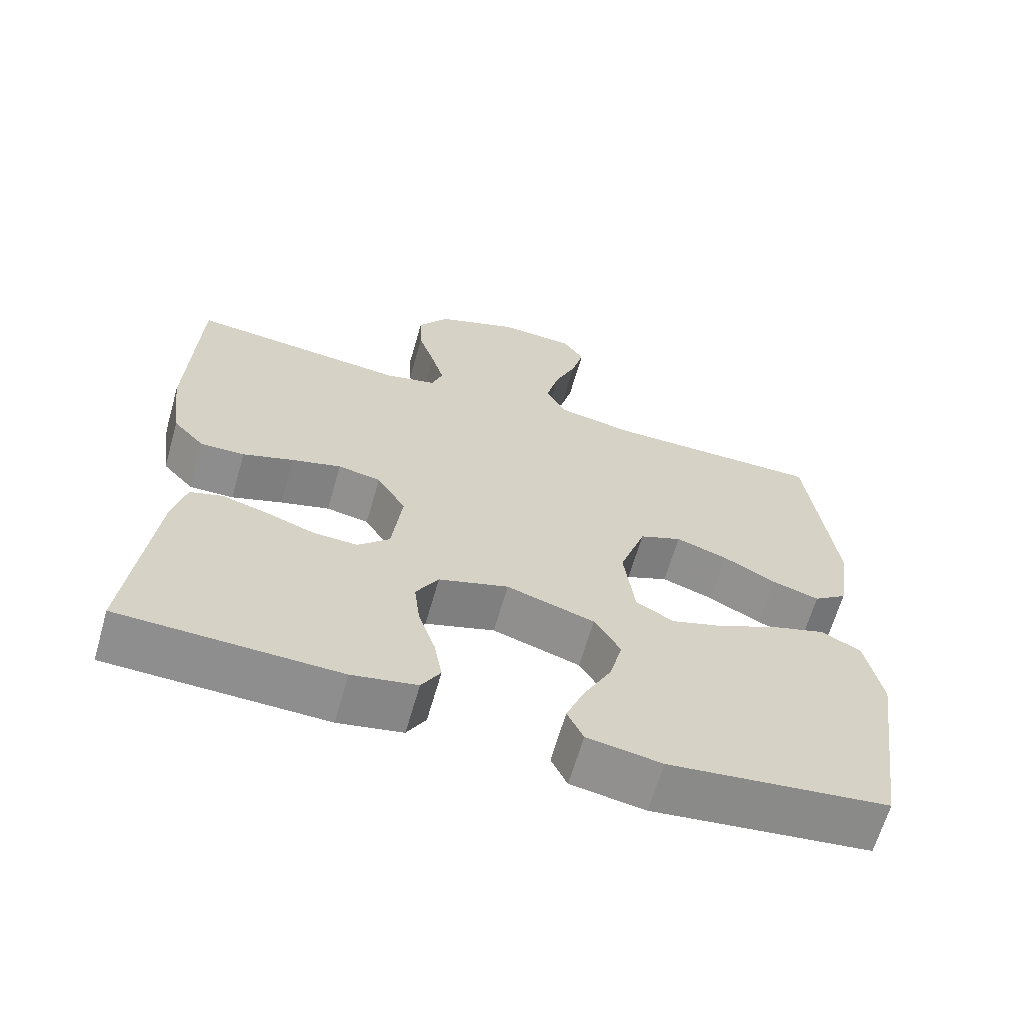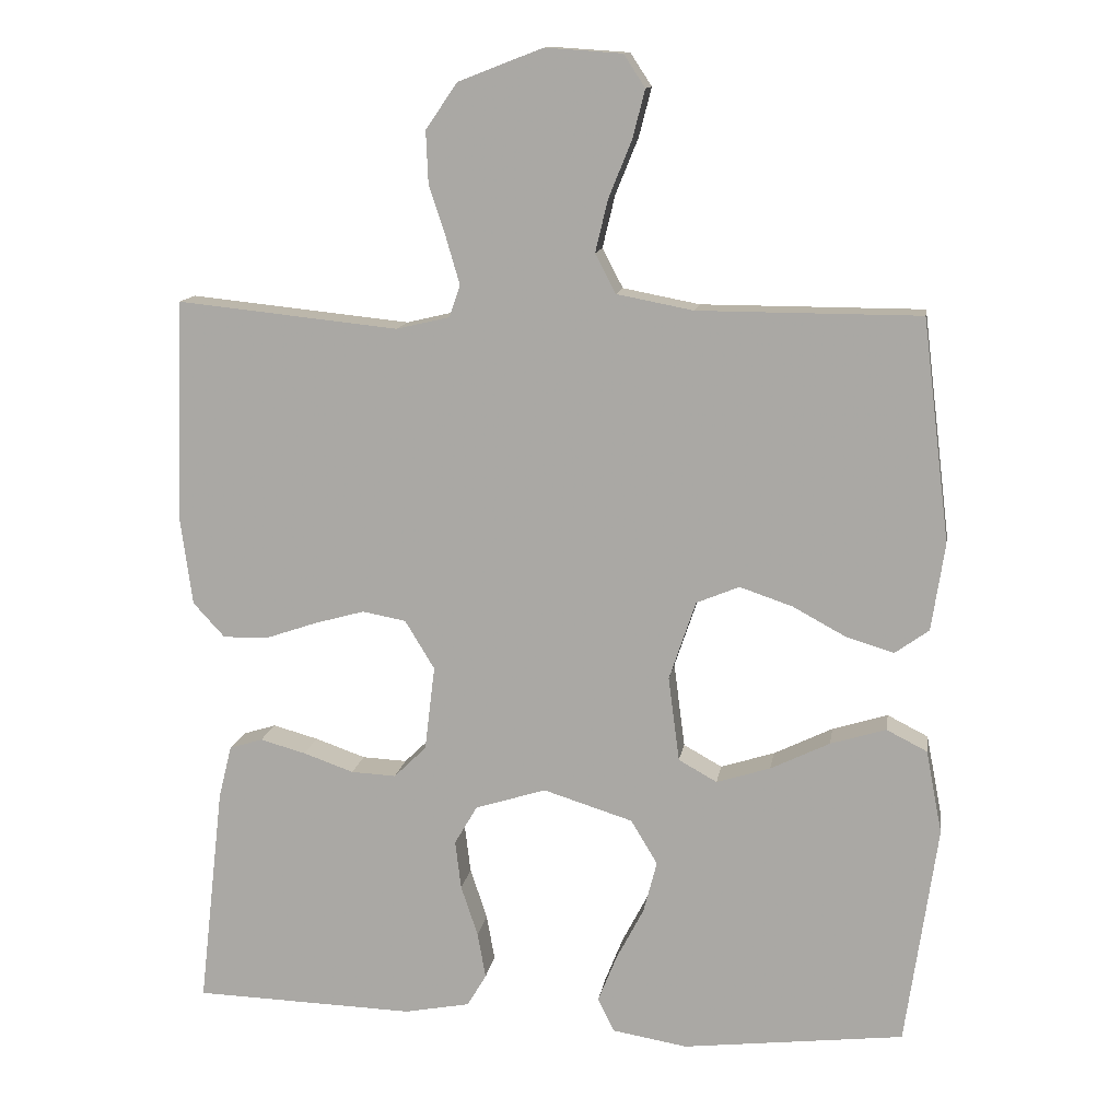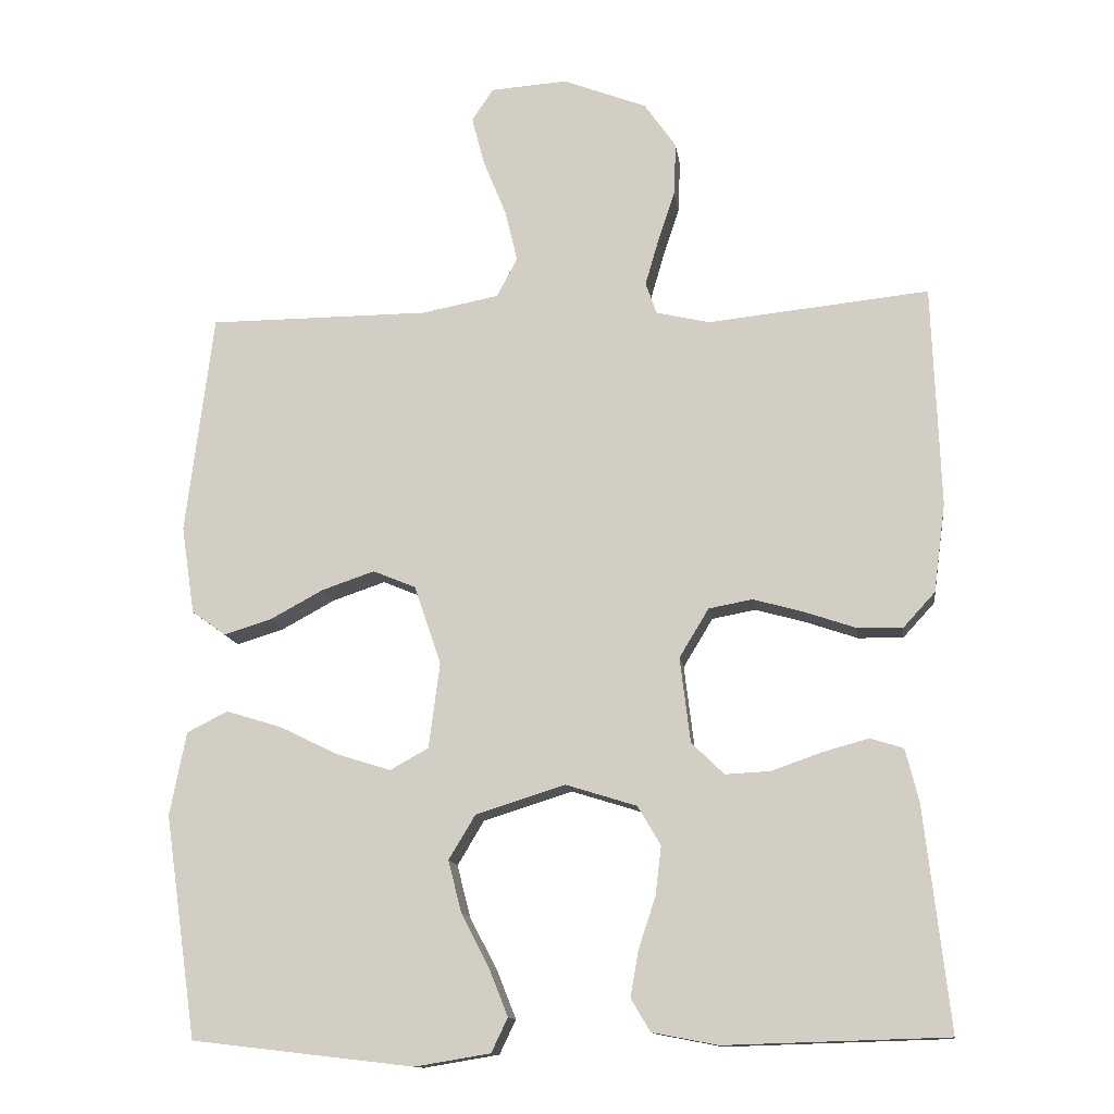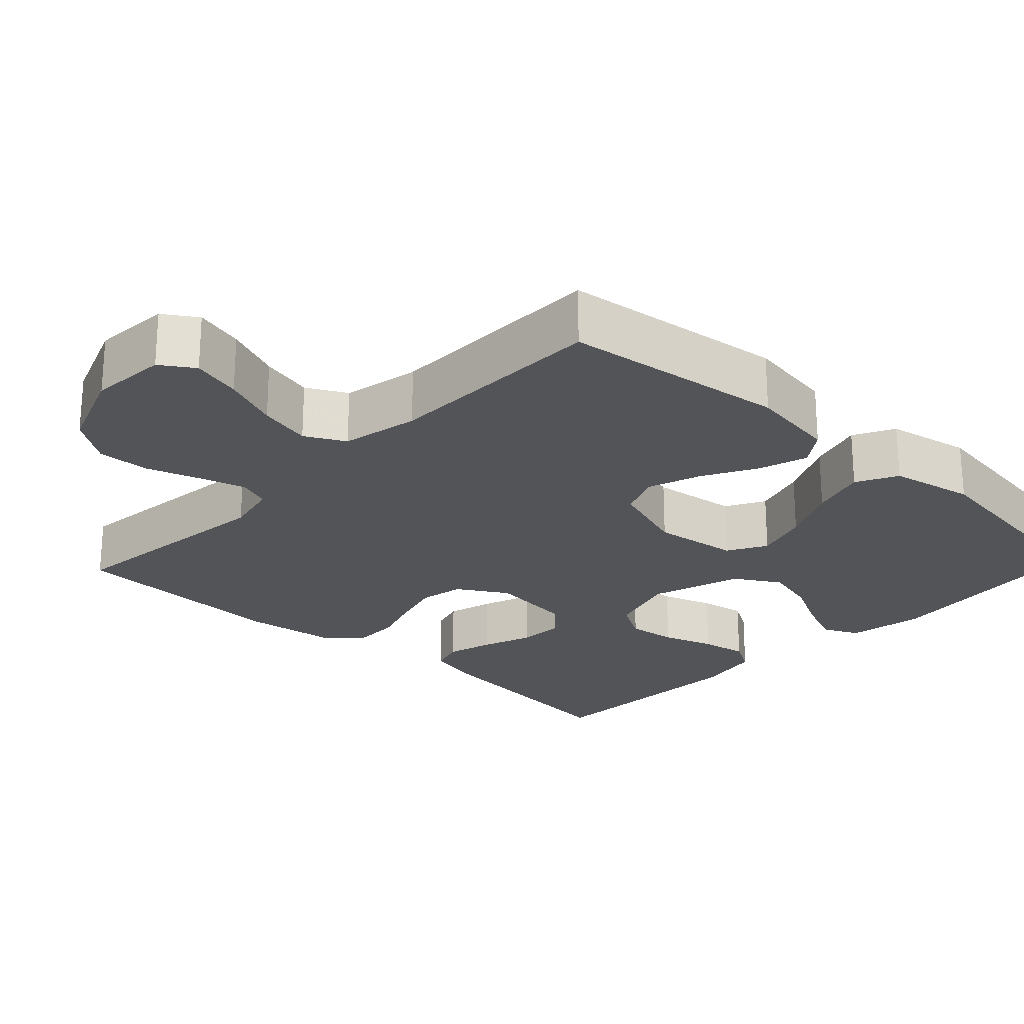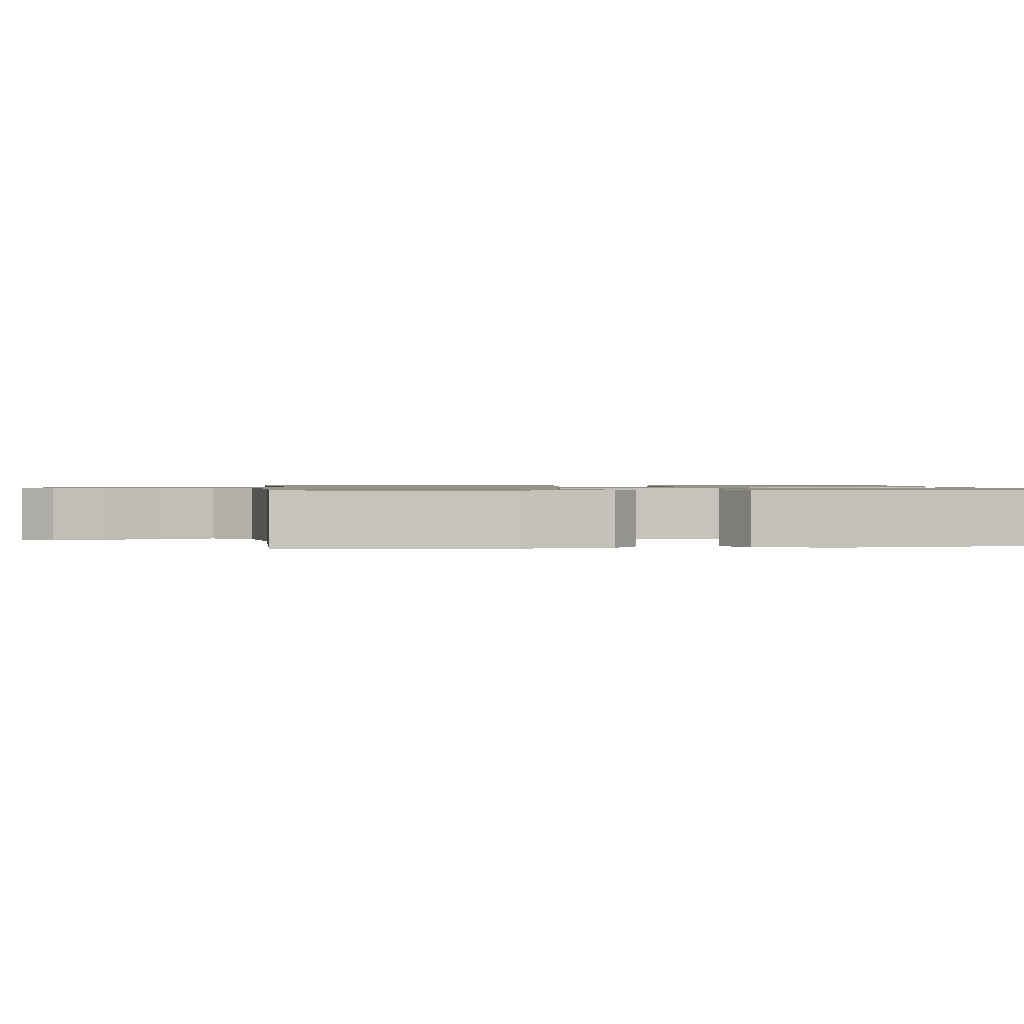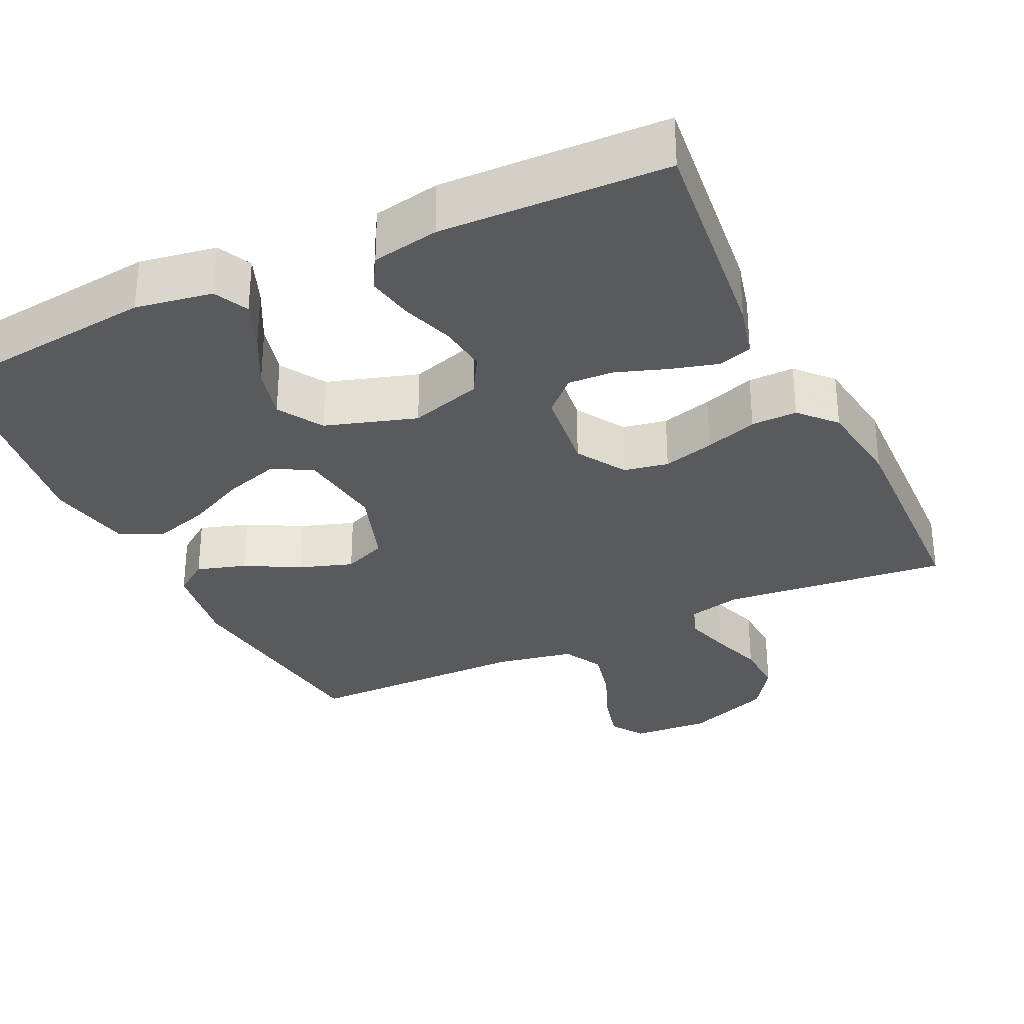
<metadata>
{"format":"obj","ext":"obj","renderer":"f3d","projection":"perspective","resolution":1024,"background":"white","views":[{"elev":-64.8,"azim":-16.0,"up":"+Z"},{"elev":12.8,"azim":8.9,"up":"+Z"},{"elev":-13.0,"azim":-172.3,"up":"+Z"},{"elev":-23.4,"azim":46.6,"up":"+Y"},{"elev":1.0,"azim":83.7,"up":"+Y"},{"elev":-31.2,"azim":-154.5,"up":"+Y"}]}
</metadata>
<code>
v 0.5 0.07 -0.5
v 0.2 0.07 -0.535
v 0.098 0.07 -0.518
v 0.076 0.07 -0.472
v 0.101 0.07 -0.409
v 0.139 0.07 -0.336
v 0.157 0.07 -0.266
v 0.121 0.07 -0.206
v 0 0.07 -0.168
v -0.096 0.07 -0.198
v -0.127 0.07 -0.251
v -0.119 0.07 -0.317
v -0.096 0.07 -0.386
v -0.085 0.07 -0.448
v -0.111 0.07 -0.492
v -0.2 0.07 -0.509
v -0.5 0.07 -0.5
v -0.466 0.07 -0.2
v -0.448 0.07 -0.128
v -0.403 0.07 -0.114
v -0.341 0.07 -0.131
v -0.273 0.07 -0.155
v -0.212 0.07 -0.158
v -0.168 0.07 -0.115
v -0.154 0.07 0
v -0.194 0.07 0.066
v -0.253 0.07 0.077
v -0.321 0.07 0.058
v -0.391 0.07 0.034
v -0.452 0.07 0.033
v -0.495 0.07 0.08
v -0.511 0.07 0.2
v -0.5 0.07 0.5
v -0.2 0.07 0.469
v -0.128 0.07 0.486
v -0.113 0.07 0.529
v -0.131 0.07 0.591
v -0.154 0.07 0.661
v -0.157 0.07 0.732
v -0.114 0.07 0.794
v 0 0.07 0.838
v 0.104 0.07 0.831
v 0.133 0.07 0.787
v 0.116 0.07 0.721
v 0.085 0.07 0.645
v 0.068 0.07 0.574
v 0.096 0.07 0.521
v 0.2 0.07 0.501
v 0.5 0.07 0.5
v 0.537 0.07 0.2
v 0.519 0.07 0.081
v 0.473 0.07 0.048
v 0.408 0.07 0.068
v 0.336 0.07 0.107
v 0.265 0.07 0.131
v 0.207 0.07 0.107
v 0.171 0.07 0
v 0.186 0.07 -0.115
v 0.238 0.07 -0.144
v 0.311 0.07 -0.121
v 0.391 0.07 -0.082
v 0.466 0.07 -0.059
v 0.521 0.07 -0.087
v 0.543 0.07 -0.2
v 0.5 0 -0.5
v 0.2 0 -0.535
v 0.098 0 -0.518
v 0.076 0 -0.472
v 0.101 0 -0.409
v 0.139 0 -0.336
v 0.157 0 -0.266
v 0.121 0 -0.206
v 0 0 -0.168
v -0.096 0 -0.198
v -0.127 0 -0.251
v -0.119 0 -0.317
v -0.096 0 -0.386
v -0.085 0 -0.448
v -0.111 0 -0.492
v -0.2 0 -0.509
v -0.5 0 -0.5
v -0.466 0 -0.2
v -0.448 0 -0.128
v -0.403 0 -0.114
v -0.341 0 -0.131
v -0.273 0 -0.155
v -0.212 0 -0.158
v -0.168 0 -0.115
v -0.154 0 0
v -0.194 0 0.066
v -0.253 0 0.077
v -0.321 0 0.058
v -0.391 0 0.034
v -0.452 0 0.033
v -0.495 0 0.08
v -0.511 0 0.2
v -0.5 0 0.5
v -0.2 0 0.469
v -0.128 0 0.486
v -0.113 0 0.529
v -0.131 0 0.591
v -0.154 0 0.661
v -0.157 0 0.732
v -0.114 0 0.794
v 0 0 0.838
v 0.104 0 0.831
v 0.133 0 0.787
v 0.116 0 0.721
v 0.085 0 0.645
v 0.068 0 0.574
v 0.096 0 0.521
v 0.2 0 0.501
v 0.5 0 0.5
v 0.537 0 0.2
v 0.519 0 0.081
v 0.473 0 0.048
v 0.408 0 0.068
v 0.336 0 0.107
v 0.265 0 0.131
v 0.207 0 0.107
v 0.171 0 0
v 0.186 0 -0.115
v 0.238 0 -0.144
v 0.311 0 -0.121
v 0.391 0 -0.082
v 0.466 0 -0.059
v 0.521 0 -0.087
v 0.543 0 -0.2
f 60 61 62 63
f 59 60 63 64
f 51 52 53 54
f 51 54 55
f 48 49 50 51
f 47 48 51 55
f 46 47 55 56
f 42 43 44 45
f 42 45 46
f 41 42 46
f 40 41 46
f 37 38 39 40
f 36 37 40 46
f 35 36 46 56
f 31 32 33 34
f 28 29 30 31
f 27 28 31 34
f 26 27 34 35
f 19 20 21 22
f 17 18 19 22
f 17 22 23
f 16 17 23 24
f 12 13 14 15
f 11 12 15 16
f 3 4 5 6
f 3 6 7
f 2 3 7
f 59 64 1 2
f 58 59 2 7
f 57 58 7 8
f 26 35 56 57
f 25 26 57 8
f 11 16 24 25
f 10 11 25
f 9 10 25
f 8 9 25
f 127 126 125 124
f 128 127 124 123
f 118 117 116 115
f 119 118 115
f 115 114 113 112
f 119 115 112 111
f 120 119 111 110
f 109 108 107 106
f 110 109 106
f 110 106 105
f 110 105 104
f 104 103 102 101
f 110 104 101 100
f 120 110 100 99
f 98 97 96 95
f 95 94 93 92
f 98 95 92 91
f 99 98 91 90
f 86 85 84 83
f 86 83 82 81
f 87 86 81
f 88 87 81 80
f 79 78 77 76
f 80 79 76 75
f 70 69 68 67
f 71 70 67
f 71 67 66
f 66 65 128 123
f 71 66 123 122
f 72 71 122 121
f 121 120 99 90
f 72 121 90 89
f 89 88 80 75
f 89 75 74
f 89 74 73
f 89 73 72
f 1 65 66 2
f 2 66 67 3
f 3 67 68 4
f 4 68 69 5
f 5 69 70 6
f 6 70 71 7
f 7 71 72 8
f 8 72 73 9
f 9 73 74 10
f 10 74 75 11
f 11 75 76 12
f 12 76 77 13
f 13 77 78 14
f 14 78 79 15
f 15 79 80 16
f 16 80 81 17
f 17 81 82 18
f 18 82 83 19
f 19 83 84 20
f 20 84 85 21
f 21 85 86 22
f 22 86 87 23
f 23 87 88 24
f 24 88 89 25
f 25 89 90 26
f 26 90 91 27
f 27 91 92 28
f 28 92 93 29
f 29 93 94 30
f 30 94 95 31
f 31 95 96 32
f 32 96 97 33
f 33 97 98 34
f 34 98 99 35
f 35 99 100 36
f 36 100 101 37
f 37 101 102 38
f 38 102 103 39
f 39 103 104 40
f 40 104 105 41
f 41 105 106 42
f 42 106 107 43
f 43 107 108 44
f 44 108 109 45
f 45 109 110 46
f 46 110 111 47
f 47 111 112 48
f 48 112 113 49
f 49 113 114 50
f 50 114 115 51
f 51 115 116 52
f 52 116 117 53
f 53 117 118 54
f 54 118 119 55
f 55 119 120 56
f 56 120 121 57
f 57 121 122 58
f 58 122 123 59
f 59 123 124 60
f 60 124 125 61
f 61 125 126 62
f 62 126 127 63
f 63 127 128 64
f 64 128 65 1

</code>
